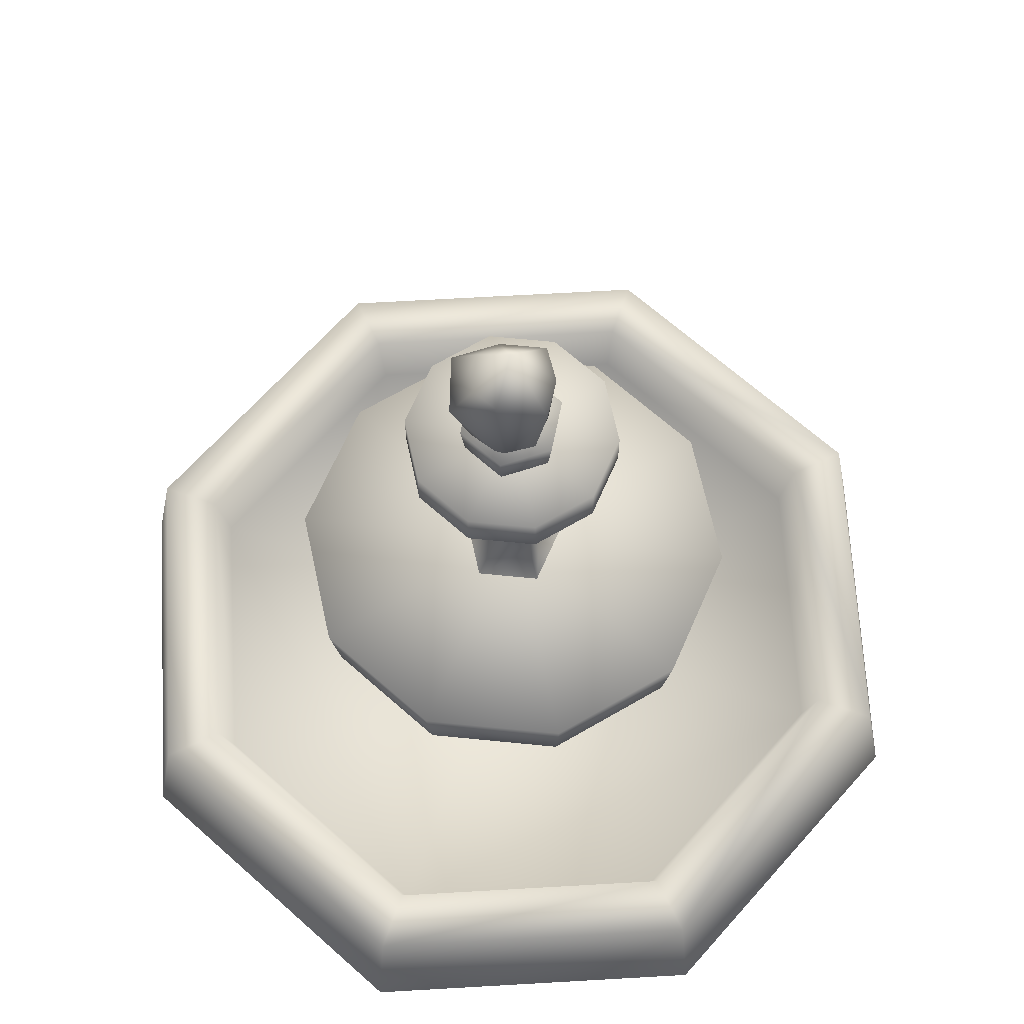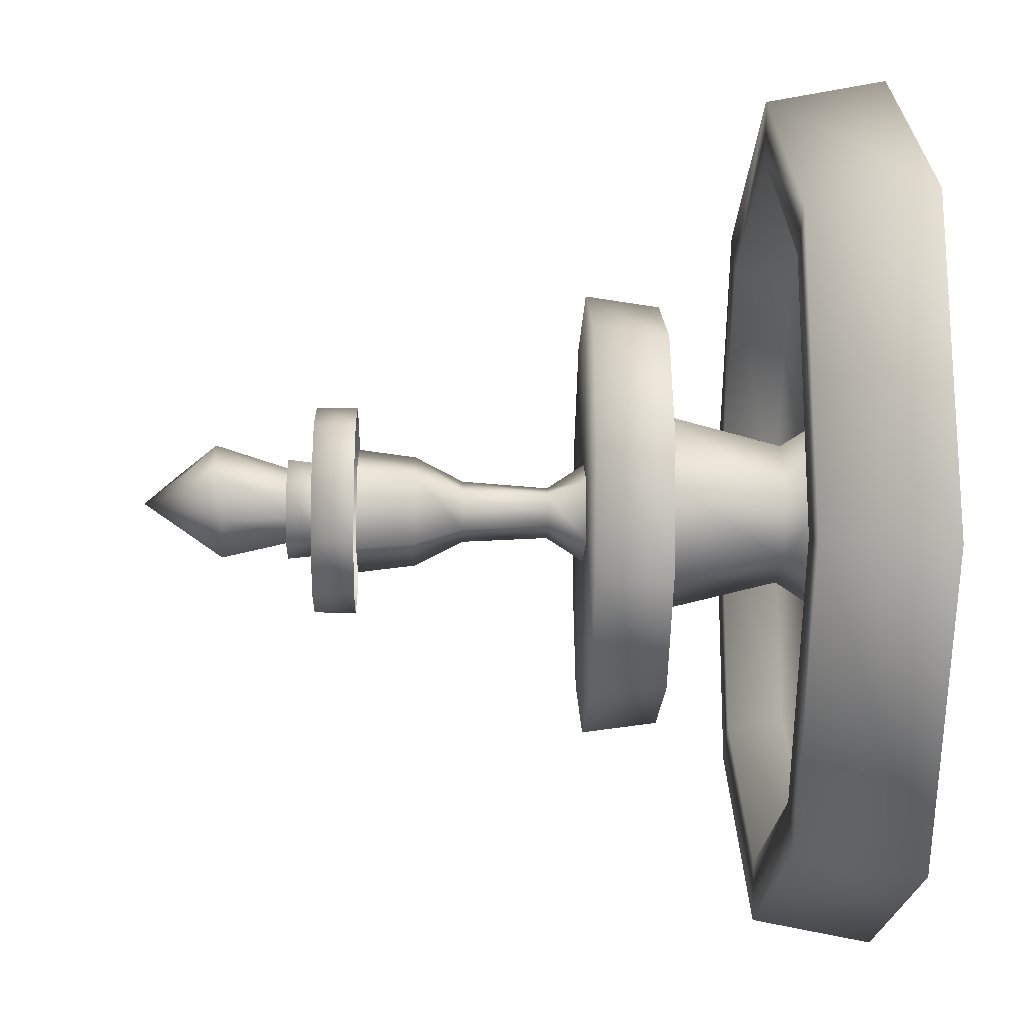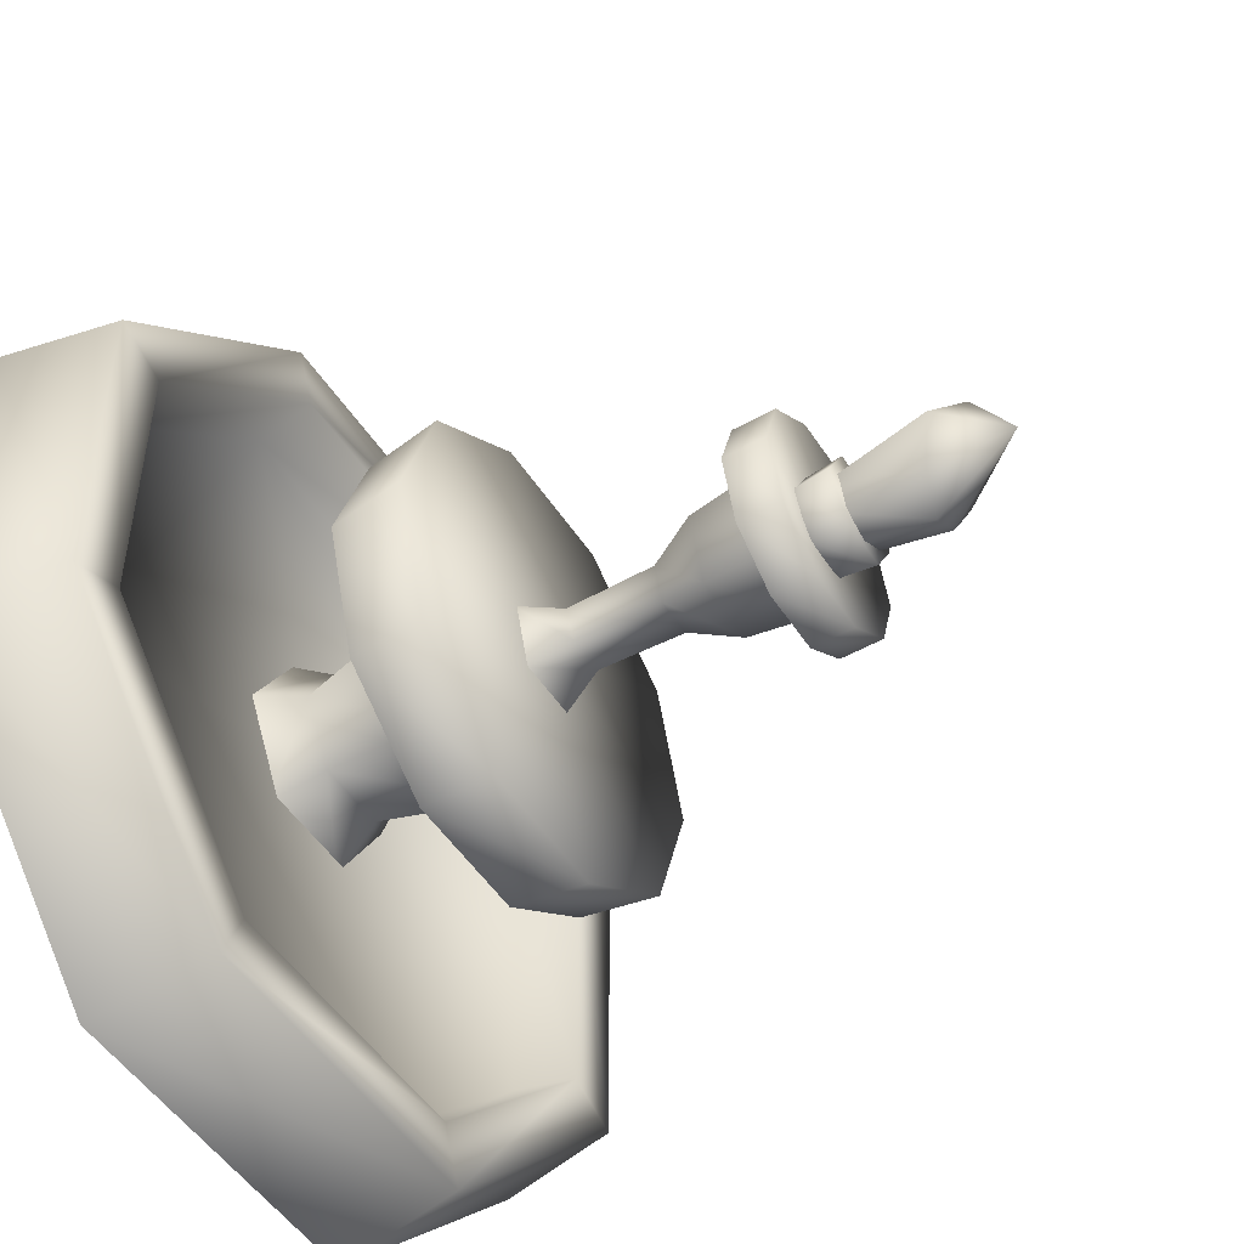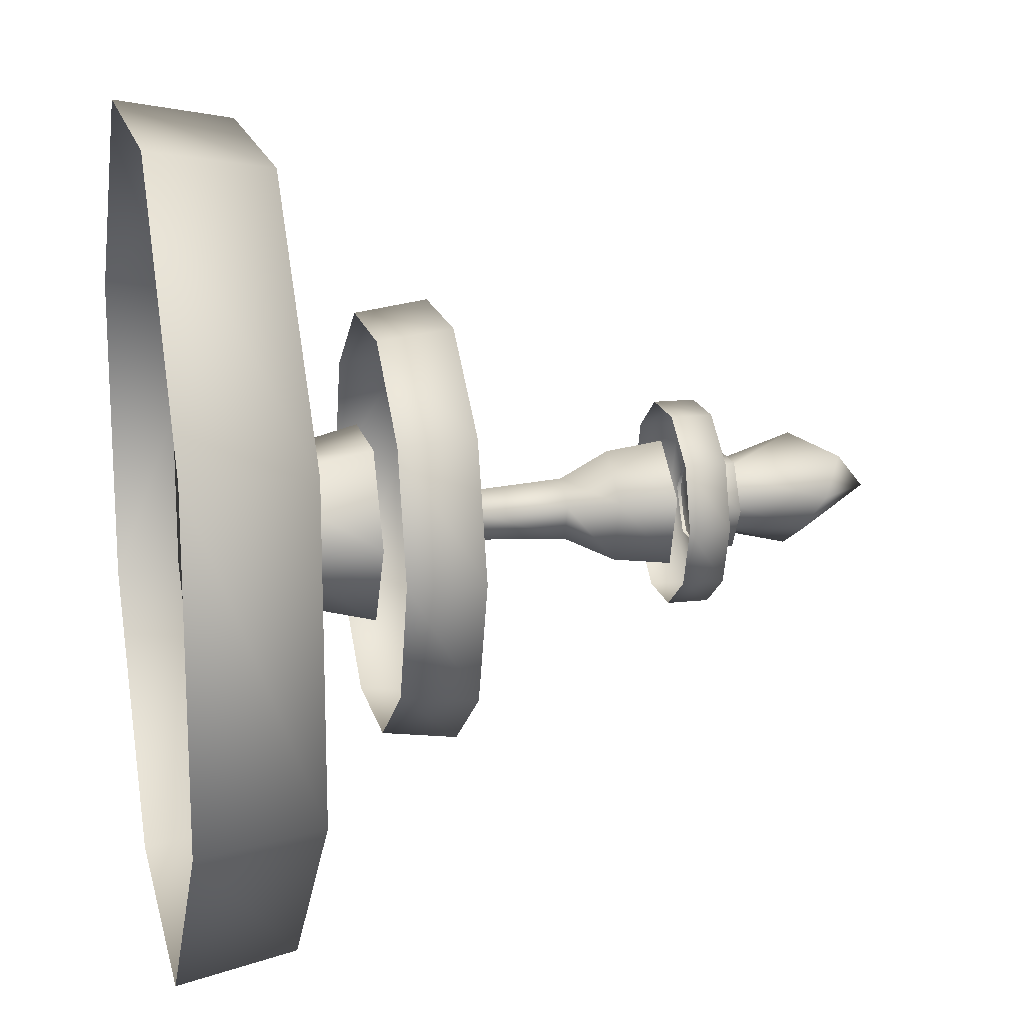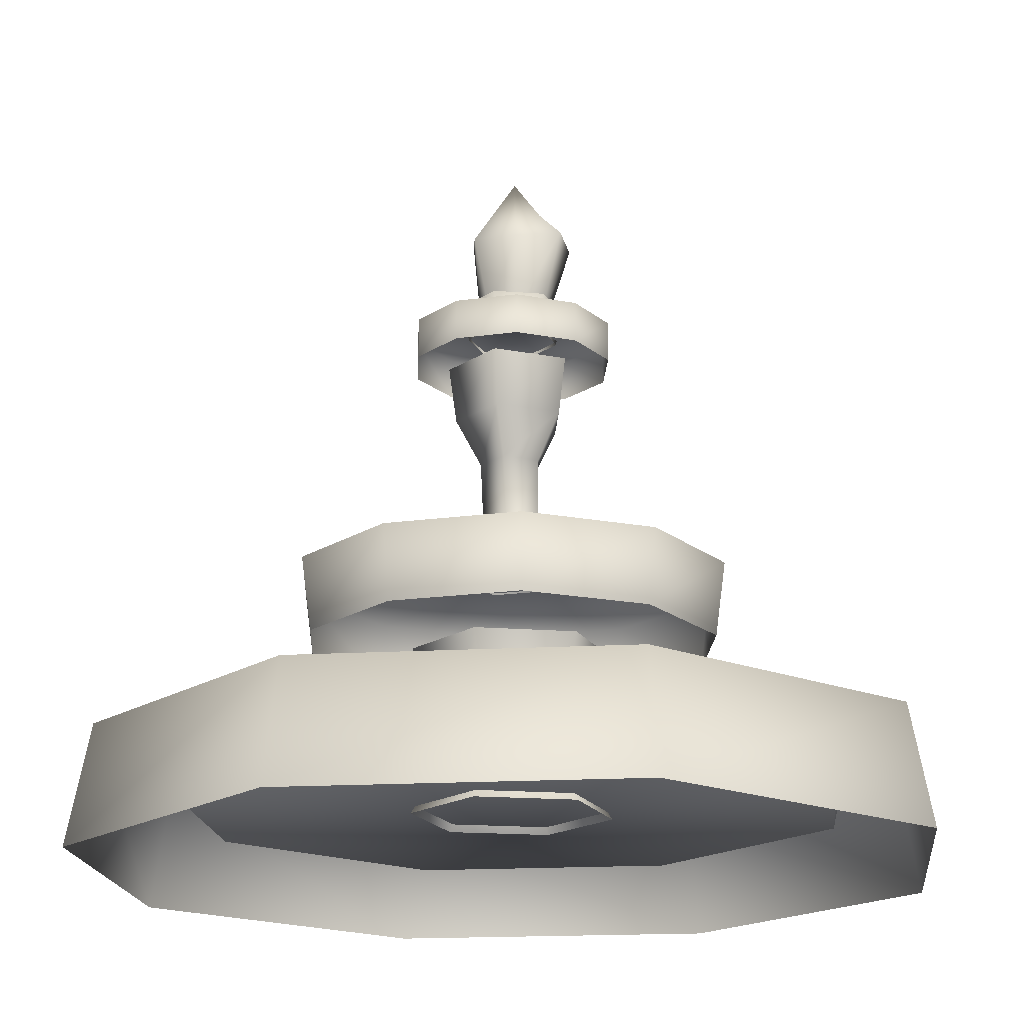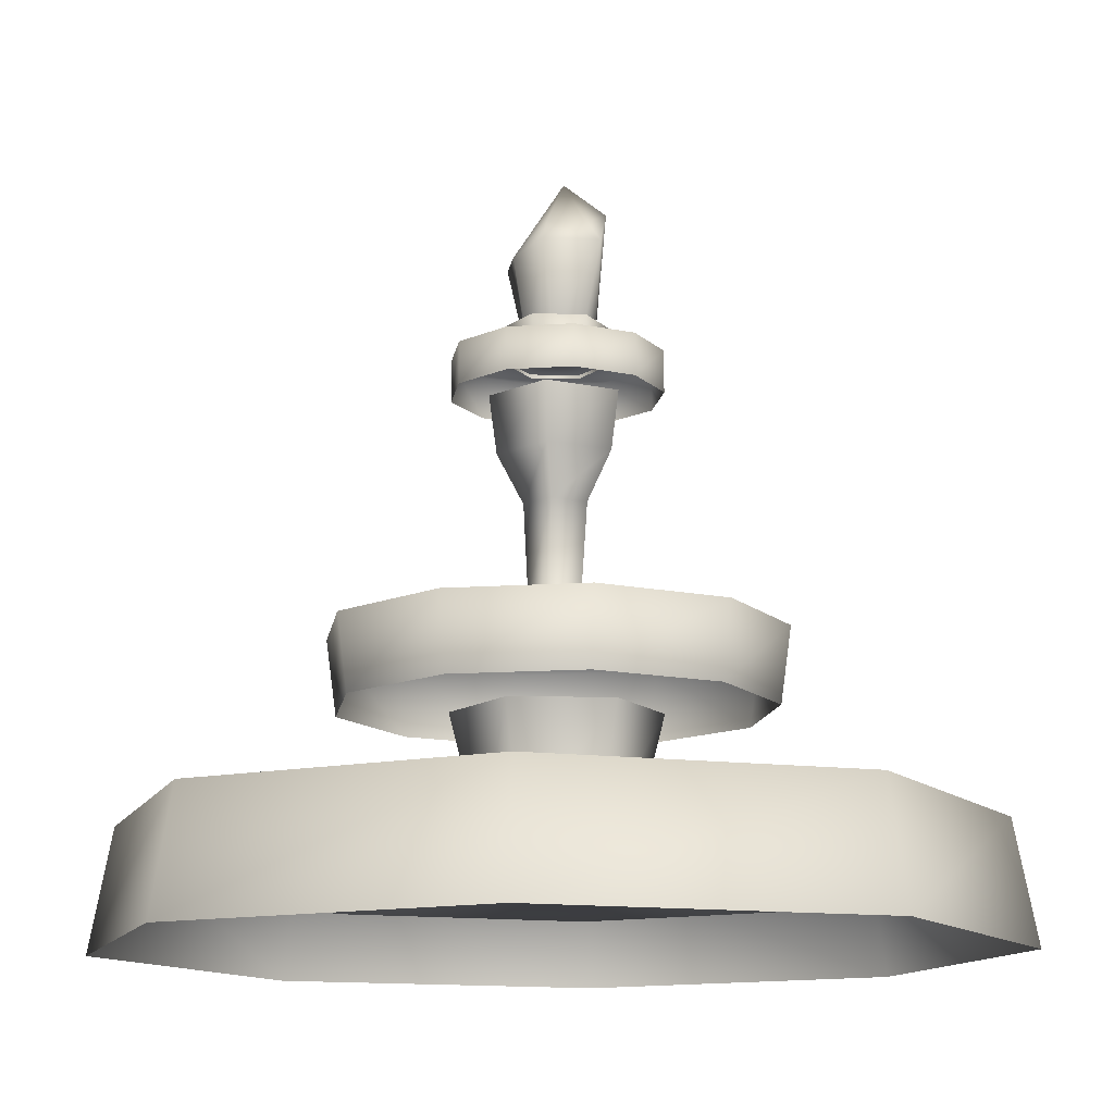
<metadata>
{"format":"obj","ext":"obj","renderer":"f3d","projection":"perspective","resolution":1024,"background":"white","views":[{"elev":66.8,"azim":41.7,"up":"+Y"},{"elev":-19.4,"azim":-91.7,"up":"+Z"},{"elev":-50.0,"azim":121.7,"up":"+Z"},{"elev":16.8,"azim":77.3,"up":"+Z"},{"elev":-18.4,"azim":-128.7,"up":"+Y"},{"elev":-13.0,"azim":-62.7,"up":"+Y"}]}
</metadata>
<code>
v -2.456 0.0062 1.017
v -1.017 0.0062 2.456
v -0.9644 0.7354 2.328
v -2.328 0.7354 0.9644
v -0.8279 0.7354 1.999
v -1.999 0.7354 0.8279
v -0.7971 0.3788 1.924
v -1.924 0.3788 0.7971
v 1.017 0.0062 2.456
v 0.9644 0.7354 2.328
v 0.8279 0.7354 1.999
v 0.7971 0.3788 1.924
v 2.456 0.0062 1.017
v 2.328 0.7354 0.9644
v 1.999 0.7354 0.8279
v 1.924 0.3788 0.7971
v 2.456 0.0062 -1.017
v 2.328 0.7354 -0.9644
v 1.999 0.7354 -0.8279
v 1.924 0.3788 -0.7971
v 1.017 0.0062 -2.456
v 0.9644 0.7354 -2.328
v 0.8279 0.7354 -1.999
v 0.7971 0.3788 -1.924
v -1.017 0.0062 -2.456
v -0.9644 0.7354 -2.328
v -0.8279 0.7354 -1.999
v -0.7971 0.3788 -1.924
v -2.456 0.0062 -1.017
v -2.328 0.7354 -0.9644
v -1.999 0.7354 -0.8279
v -1.924 0.3788 -0.7971
v -0 0.3787 0
v 1.033 1.365 0.7423
v 1.277 1.365 -0.0084
v 1.339 1.816 -0.0084
v 1.083 1.816 0.7786
v 1.033 1.365 -0.7591
v 1.083 1.816 -0.7954
v 0.3947 1.365 -1.223
v 0.4138 1.816 -1.282
v -0.3947 1.365 -1.223
v -0.4138 1.816 -1.282
v -1.033 1.365 -0.7591
v -1.083 1.816 -0.7954
v -1.277 1.365 -0.0084
v -1.339 1.816 -0.0084
v -1.033 1.365 0.7423
v -1.083 1.816 0.7786
v -0.3947 1.365 1.206
v -0.4138 1.816 1.265
v 0.3947 1.365 1.206
v 0.4138 1.816 1.265
v -0 1.816 -0.0084
v 0.2063 2.853 -0.2839
v 0.3337 2.853 0.1084
v 0.1852 2.562 0.0602
v 0.1145 2.562 -0.1576
v -0.2063 2.853 -0.2839
v -0.1145 2.562 -0.1576
v -0.3337 2.853 0.1084
v -0.1852 2.562 0.0602
v -0 2.853 0.3509
v -0 2.562 0.1948
v 0.2338 3.201 -0.3218
v 0.3784 3.201 0.1229
v 0.1891 2.044 0.0485
v 0.1169 2.044 -0.127
v -0.2338 3.201 -0.3218
v -0.1169 2.044 -0.127
v -0.3784 3.201 0.1229
v -0.1891 2.044 0.0485
v -0 3.201 0.3978
v -0 2.044 0.1569
v 0.3044 1.806 0.0989
v 0.1881 1.806 -0.2589
v -0.1881 1.806 -0.2589
v -0.3044 1.806 0.0989
v -0 1.806 0.32
v 0.6265 3.209 0
v 0.5068 3.209 -0.3682
v 0.5068 3.46 -0.3682
v 0.6265 3.46 0
v 0.1936 3.209 -0.5958
v 0.1936 3.46 -0.5958
v -0.1936 3.209 -0.5958
v -0.1936 3.46 -0.5958
v -0.5068 3.209 -0.3682
v -0.5068 3.46 -0.3682
v -0.6265 3.209 0
v -0.6265 3.46 0
v -0.5068 3.209 0.3682
v -0.5068 3.46 0.3682
v -0.1936 3.209 0.5958
v -0.1936 3.46 0.5958
v 0.1936 3.209 0.5958
v 0.1936 3.46 0.5958
v 0.5068 3.209 0.3682
v 0.5068 3.46 0.3682
v 0 3.382 0
v 0.2774 3.394 0.0012
v 0.1365 3.394 -0.2428
v 0.1498 3.628 -0.2658
v 0.3039 3.628 0.0012
v -0.1453 3.394 -0.2428
v -0.1585 3.628 -0.2658
v -0.2862 3.394 0.0012
v -0.3127 3.628 0.0012
v -0.1453 3.394 0.2452
v -0.1585 3.628 0.2682
v 0.1365 3.394 0.2452
v 0.1498 3.628 0.2682
v 0.1016 3.548 0.1954
v 0.205 3.55 0.0429
v 0.3152 4.173 0.057
v 0.1203 4.316 0.2624
v 0.1503 3.546 -0.1331
v 0.1711 4.076 -0.1811
v -0.0212 3.539 -0.2
v -0.0197 4.018 -0.3182
v -0.1805 3.535 -0.1075
v -0.2375 4.013 -0.163
v -0.2075 3.536 0.0748
v -0.3675 4.059 0.0999
v -0.082 3.542 0.2096
v -0.1457 4.069 0.3605
v 0.0174 4.509 0.0358
v -0.2212 4.215 0.0496
v -0.0799 4.22 0.2337
v 0.3061 0.3353 -0.5303
v 0.2133 0.6224 -0.3694
v 0.4266 0.6224 0
v 0.6123 0.3353 -0
v -0.3061 0.3353 -0.5303
v -0.2133 0.6224 -0.3694
v -0.6123 0.3353 0
v -0.4266 0.6224 0
v -0.3061 0.3353 0.5303
v -0.2133 0.6224 0.3694
v 0.3061 0.3353 0.5303
v 0.2133 0.6224 0.3694
v 0.3061 1.351 -0.5303
v 0.6123 1.351 0
v -0.3061 1.351 -0.5303
v -0.6123 1.351 0
v -0.3061 1.351 0.5303
v 0.3061 1.351 0.5303
g brick5
f 1 2 3
f 1 3 4
f 4 3 5
f 4 5 6
f 6 5 7
f 6 7 8
f 2 9 10
f 2 10 3
f 3 10 11
f 3 11 5
f 5 11 12
f 5 12 7
f 9 13 14
f 9 14 10
f 10 14 15
f 10 15 11
f 11 15 16
f 11 16 12
f 13 17 18
f 13 18 14
f 14 18 19
f 14 19 15
f 15 19 20
f 15 20 16
f 17 21 22
f 17 22 18
f 18 22 23
f 18 23 19
f 19 23 24
f 19 24 20
f 21 25 26
f 21 26 22
f 22 26 27
f 22 27 23
f 23 27 28
f 23 28 24
f 25 29 30
f 25 30 26
f 26 30 31
f 26 31 27
f 27 31 32
f 27 32 28
f 29 1 4
f 29 4 30
f 30 4 6
f 30 6 31
f 31 6 8
f 31 8 32
f 20 33 12
f 20 12 16
f 24 28 33
f 24 33 20
f 32 8 33
f 32 33 28
f 8 7 12
f 8 12 33
f 34 35 36
f 34 36 37
f 35 38 39
f 35 39 36
f 38 40 41
f 38 41 39
f 40 42 43
f 40 43 41
f 42 44 45
f 42 45 43
f 44 46 47
f 44 47 45
f 46 48 49
f 46 49 47
f 48 50 51
f 48 51 49
f 50 52 53
f 50 53 51
f 52 34 37
f 52 37 53
f 37 54 53
f 47 49 54
f 36 39 54
f 54 45 47
f 54 41 43
f 54 43 45
f 37 36 54
f 54 51 53
f 49 51 54
f 39 41 54
f 55 56 57
f 55 57 58
f 59 55 58
f 59 58 60
f 61 59 60
f 61 60 62
f 63 61 62
f 63 62 64
f 56 63 64
f 56 64 57
f 65 66 56
f 65 56 55
f 67 68 58
f 67 58 57
f 69 65 55
f 69 55 59
f 68 70 60
f 68 60 58
f 71 69 59
f 71 59 61
f 70 72 62
f 70 62 60
f 73 71 61
f 73 61 63
f 72 74 64
f 72 64 62
f 66 73 63
f 66 63 56
f 74 67 57
f 74 57 64
f 75 76 68
f 75 68 67
f 76 77 70
f 76 70 68
f 77 78 72
f 77 72 70
f 78 79 74
f 78 74 72
f 79 75 67
f 79 67 74
f 80 81 82
f 80 82 83
f 81 84 85
f 81 85 82
f 84 86 87
f 84 87 85
f 86 88 89
f 86 89 87
f 88 90 91
f 88 91 89
f 90 92 93
f 90 93 91
f 92 94 95
f 92 95 93
f 94 96 97
f 94 97 95
f 96 98 99
f 96 99 97
f 98 80 83
f 98 83 99
f 83 82 100
f 82 85 100
f 85 87 100
f 87 89 100
f 89 91 100
f 91 93 100
f 93 95 100
f 95 97 100
f 97 99 100
f 99 83 100
f 101 102 103
f 101 103 104
f 102 105 106
f 102 106 103
f 105 107 108
f 105 108 106
f 107 109 110
f 107 110 108
f 109 111 112
f 109 112 110
f 111 101 104
f 111 104 112
f 108 110 112
f 108 112 104
f 108 104 103
f 108 103 106
f 113 114 115
f 113 115 116
f 114 117 118
f 114 118 115
f 117 119 120
f 117 120 118
f 119 121 122
f 119 122 120
f 121 123 124
f 121 124 122
f 123 125 126
f 123 126 124
f 125 113 126
f 115 127 116
f 118 127 115
f 120 127 118
f 122 127 120
f 128 127 122
f 129 127 128
f 116 127 129
f 126 129 128
f 126 128 124
f 124 128 122
f 116 129 126
f 113 116 126
f 130 131 132
f 130 132 133
f 134 135 131
f 134 131 130
f 136 137 135
f 136 135 134
f 138 139 137
f 138 137 136
f 140 141 139
f 140 139 138
f 133 132 141
f 133 141 140
f 142 143 132
f 142 132 131
f 144 142 131
f 144 131 135
f 145 144 135
f 145 135 137
f 146 145 137
f 146 137 139
f 147 146 139
f 147 139 141
f 143 147 141
f 143 141 132

</code>
